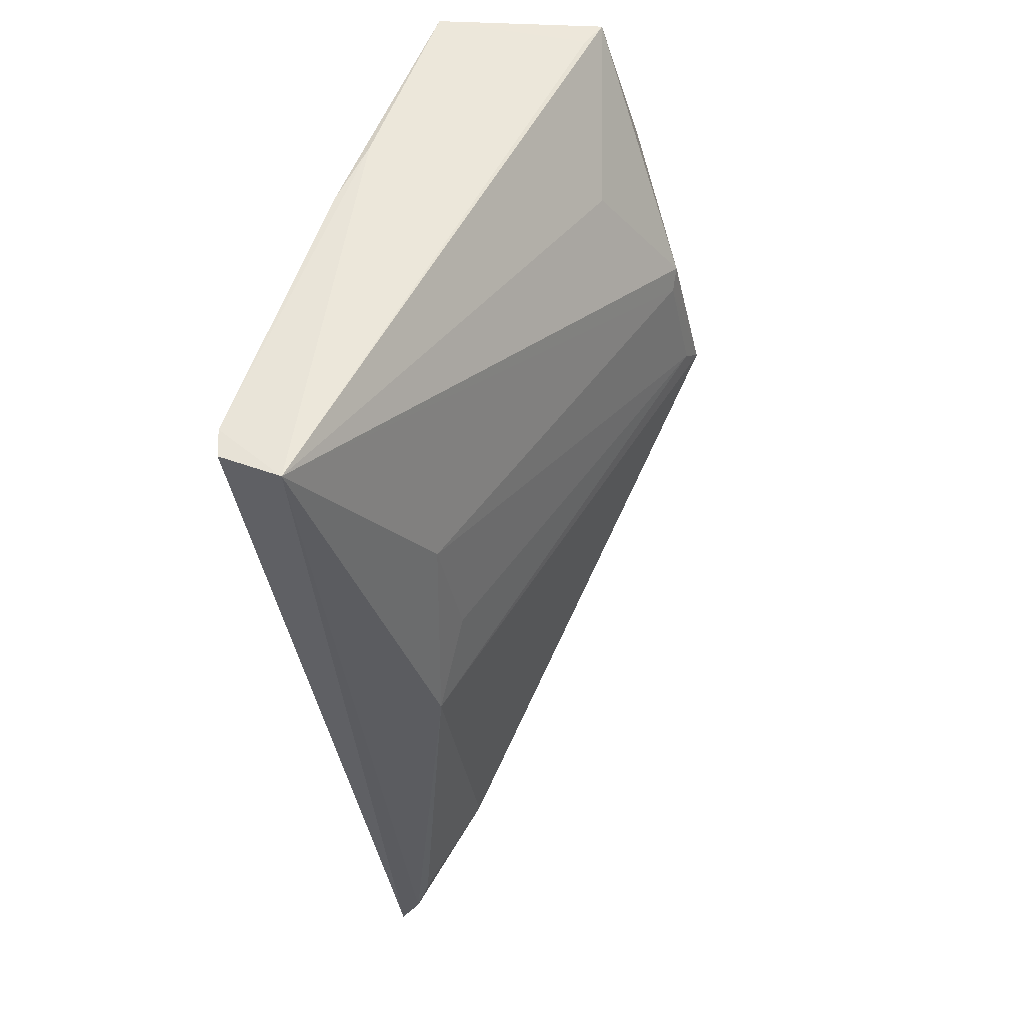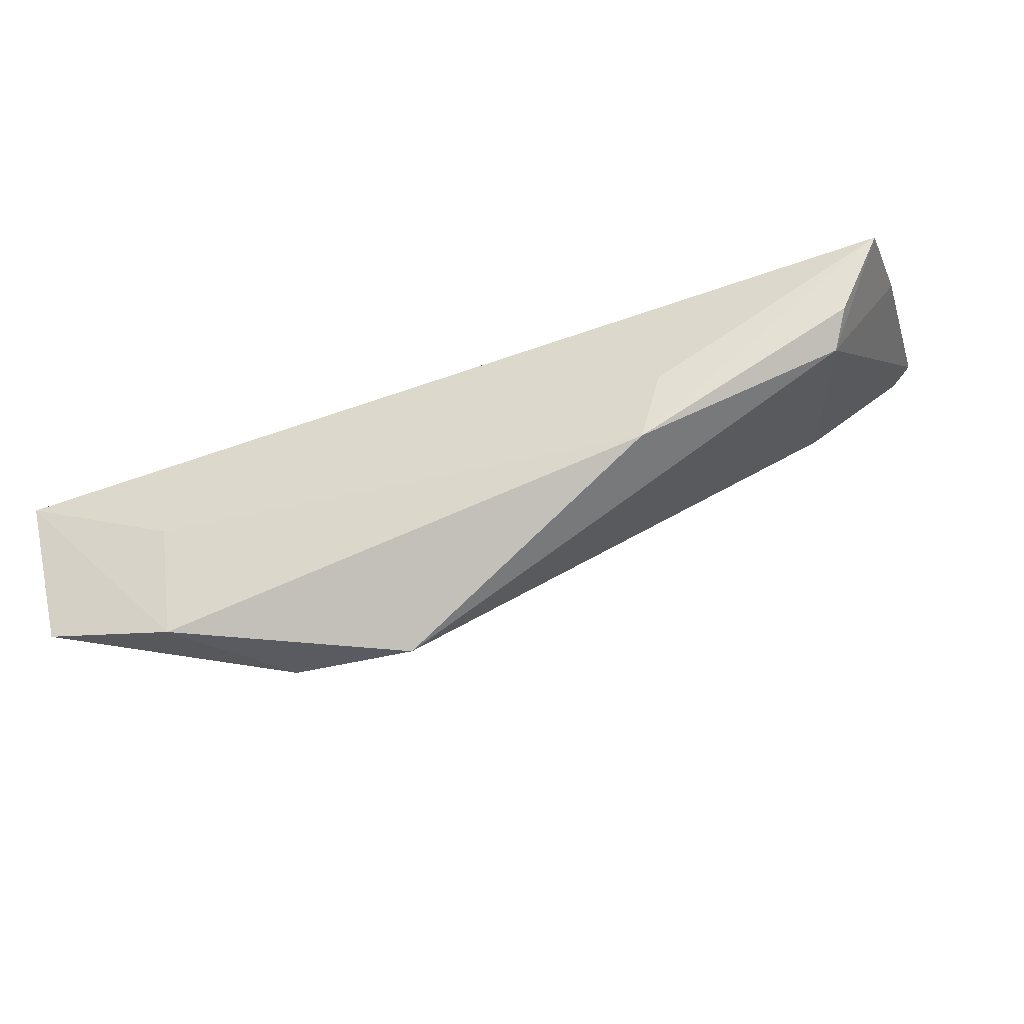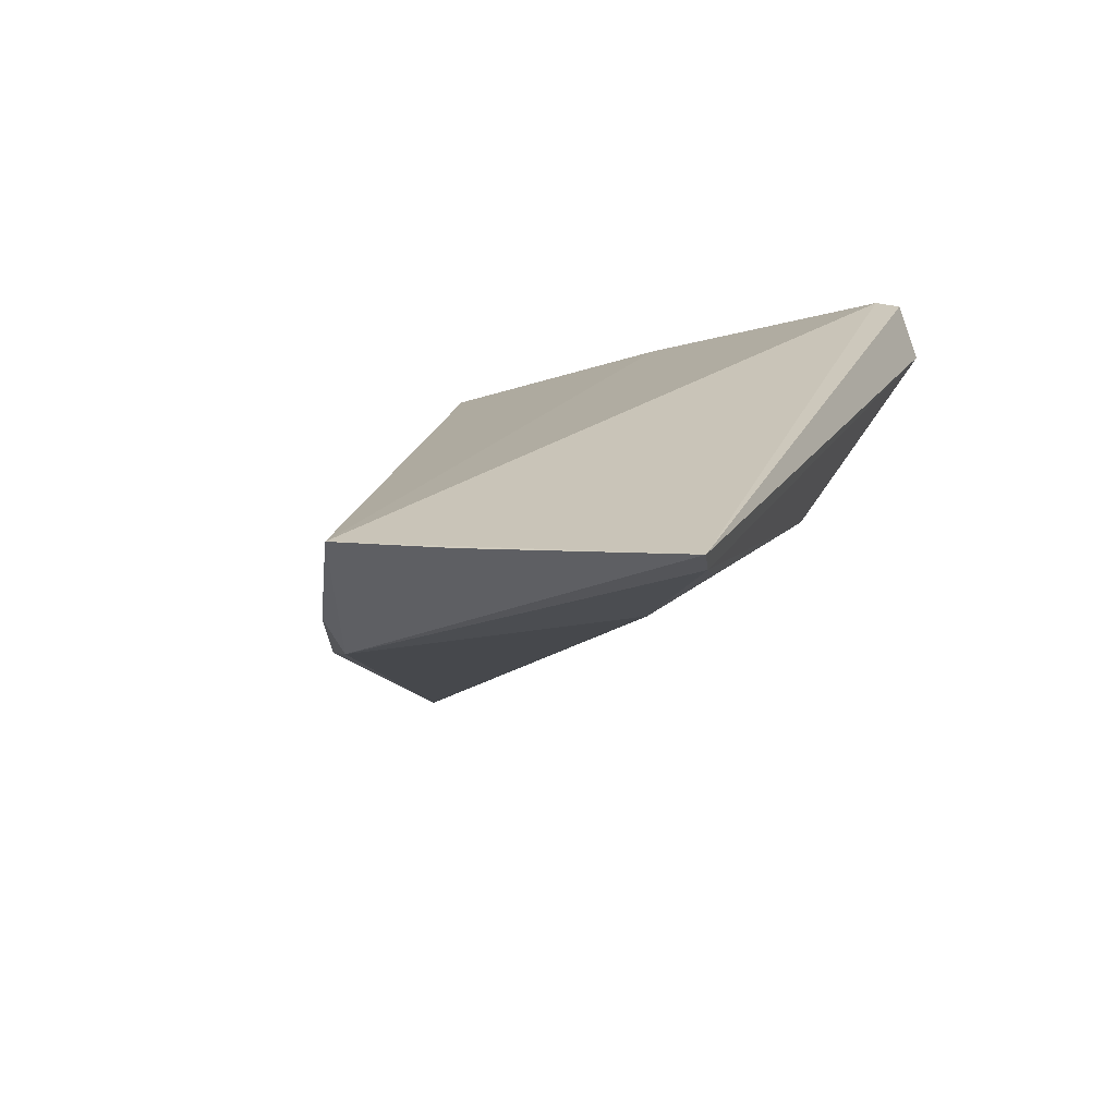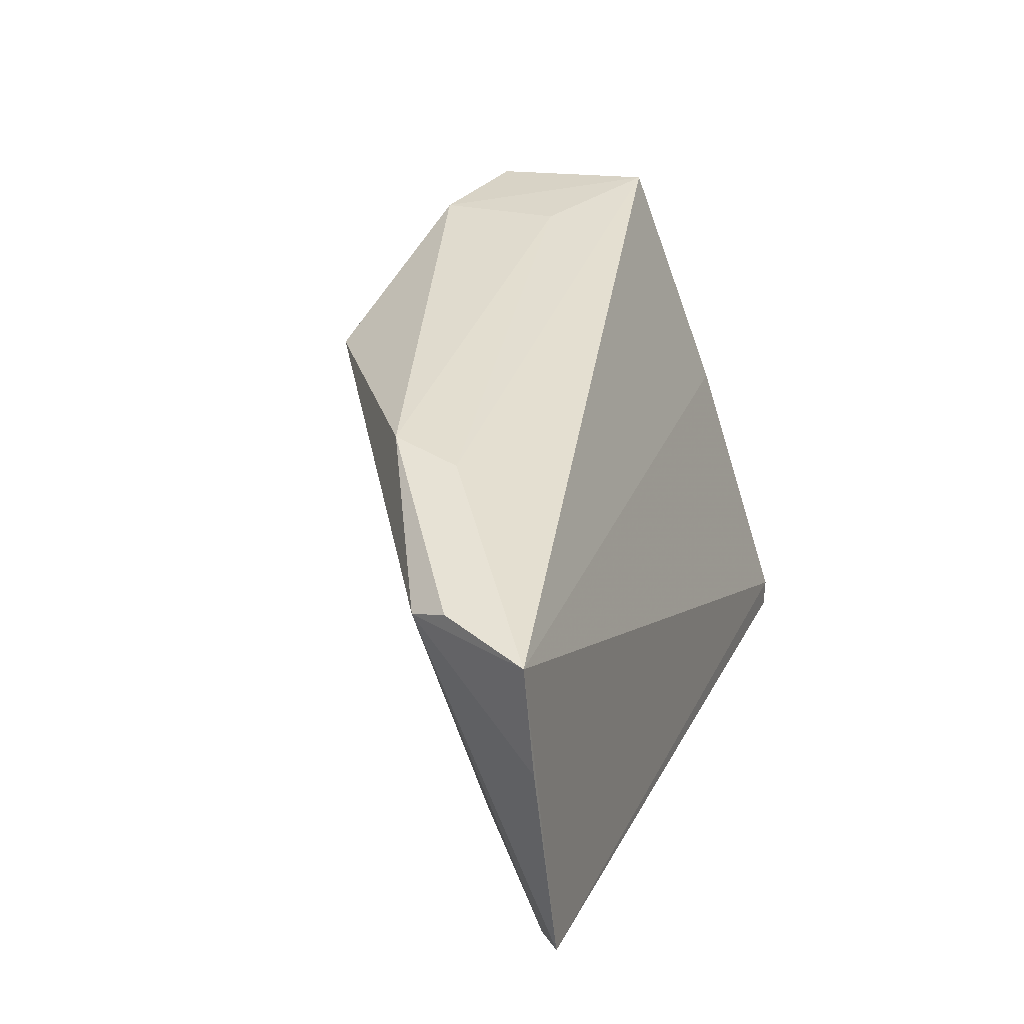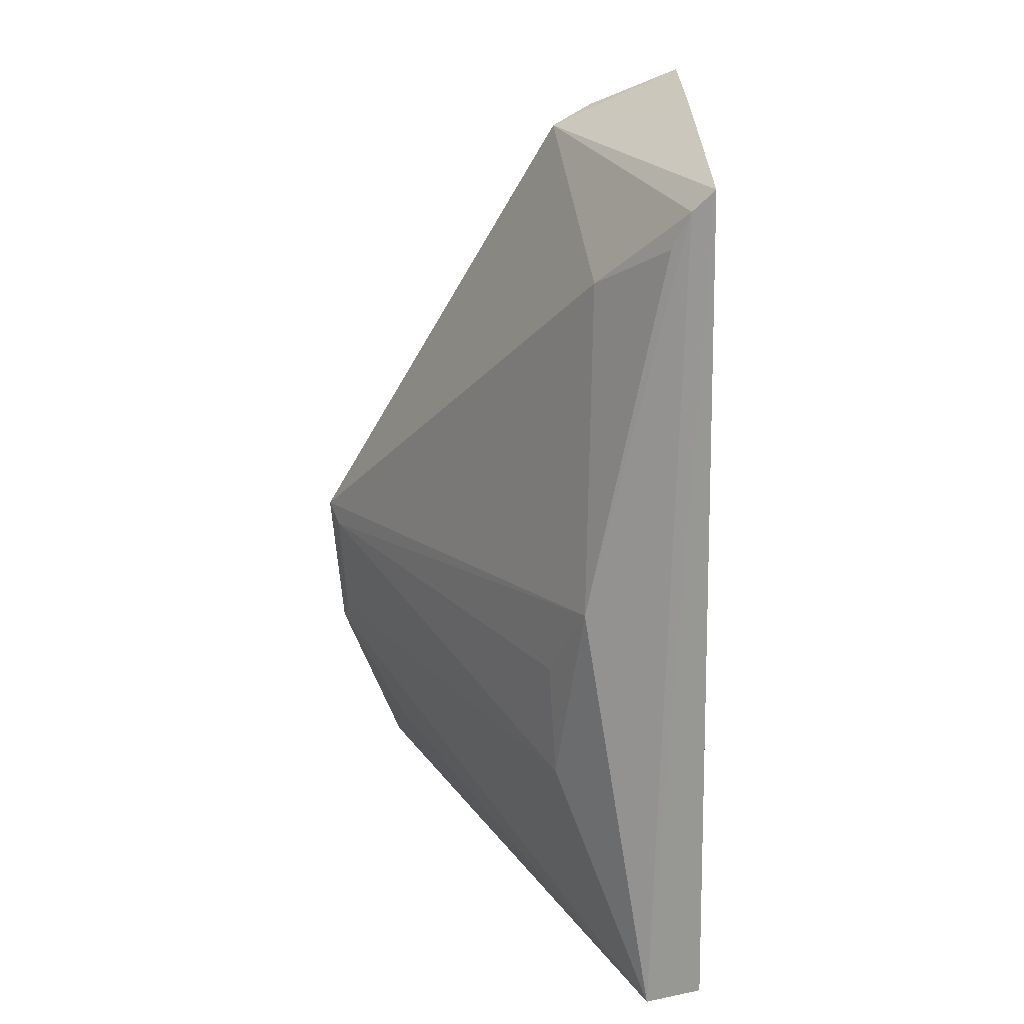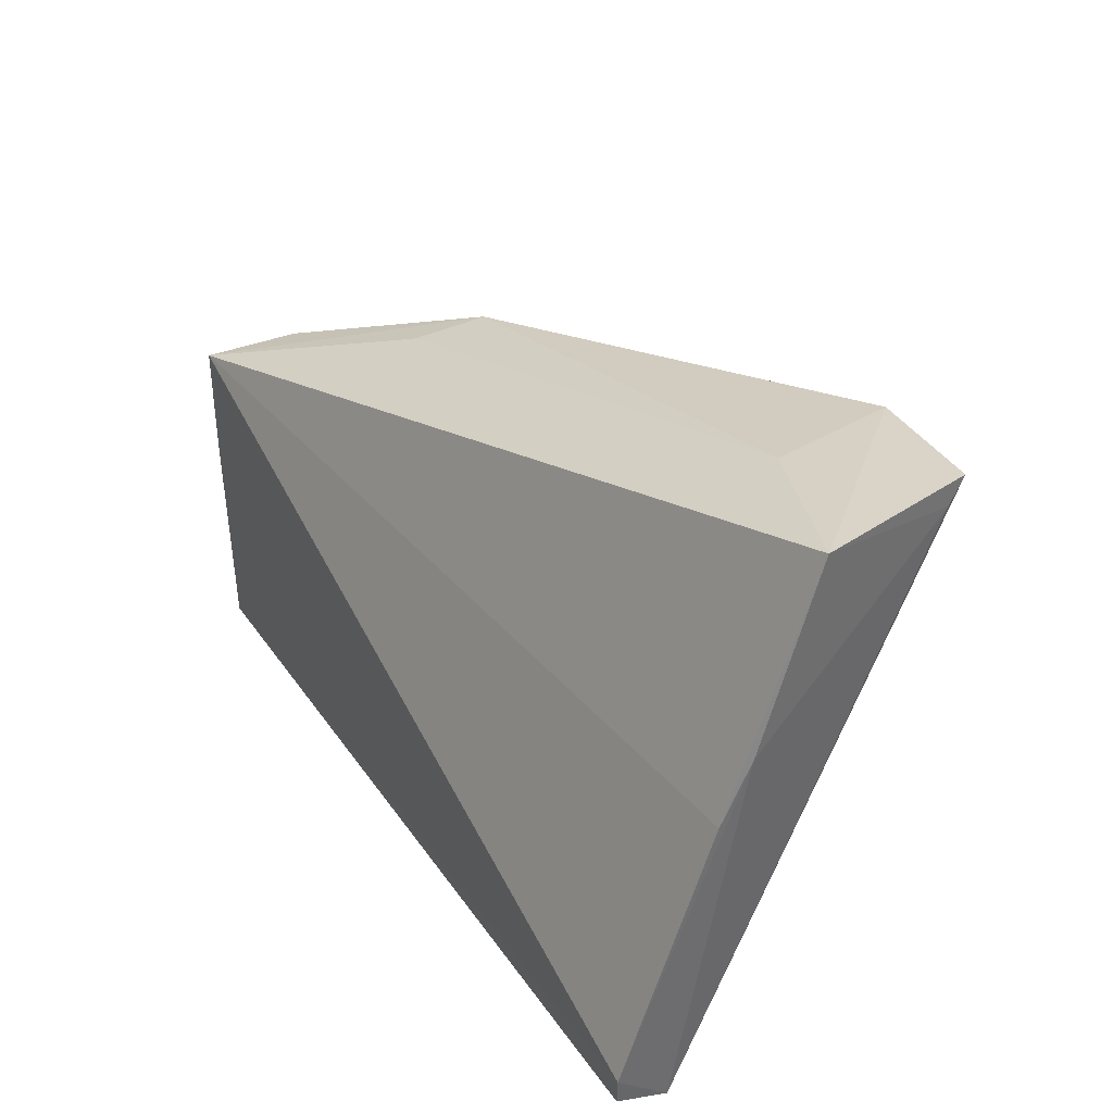
<metadata>
{"format":"obj","ext":"obj","renderer":"f3d","projection":"perspective","resolution":1024,"background":"white","views":[{"elev":-38.1,"azim":-77.9,"up":"+Z"},{"elev":-25.0,"azim":27.0,"up":"+Y"},{"elev":24.7,"azim":109.0,"up":"+Y"},{"elev":20.8,"azim":113.2,"up":"+Z"},{"elev":-68.1,"azim":94.7,"up":"+Z"},{"elev":35.5,"azim":-116.0,"up":"+Z"}]}
</metadata>
<code>
v 0.05154 -0.04972 0.05114
v 0.06839 -0.03712 0.04391
v -0.002298 -0.05492 0.06243
v -0.002163 -0.04511 0.01796
v 0.05986 -0.03964 0.02025
v -0.00299 -0.04063 0.02214
v 0.02999 -0.07026 0.05278
v -0.00304 -0.04766 0.04315
v 0.06408 -0.0363 0.01968
v 0.01206 -0.06842 0.06143
v 0.03153 -0.04776 0.02066
v 0.06454 -0.04728 0.04466
v -0.002985 -0.05004 0.04809
v 0.06256 -0.03807 0.01993
v -0.002799 -0.04069 0.01994
v 0.05042 -0.05532 0.05236
v 0.001116 -0.06733 0.06268
v 0.01631 -0.05108 0.02411
v 0.05631 -0.04518 0.02571
v 0.06722 -0.03682 0.03537
v 0.01046 -0.05891 0.06088
v 0.06583 -0.04416 0.04565
v 0.01885 -0.07014 0.0525
v 0.0007916 -0.06601 0.06077
v 0.02538 -0.05089 0.02438
v 0.00886 -0.06567 0.05123
v 0.02842 -0.06953 0.05142
v 0.02022 -0.0696 0.05146
f 1 2 3
f 8 3 2
f 8 2 6
f 9 6 2
f 13 8 6
f 13 6 4
f 13 3 8
f 14 4 9
f 14 11 4
f 14 5 11
f 14 9 12
f 15 9 4
f 15 4 6
f 15 6 9
f 16 10 7
f 16 7 12
f 16 2 1
f 17 10 3
f 18 4 11
f 19 11 5
f 19 7 11
f 19 5 14
f 19 14 12
f 19 12 7
f 20 12 9
f 20 9 2
f 20 2 12
f 21 16 1
f 21 1 3
f 21 3 10
f 21 10 16
f 22 16 12
f 22 12 2
f 22 2 16
f 23 7 10
f 23 10 17
f 24 13 4
f 24 4 17
f 24 17 3
f 24 3 13
f 25 18 11
f 26 23 17
f 26 17 4
f 26 4 23
f 27 18 25
f 27 25 11
f 27 11 7
f 28 18 27
f 28 23 4
f 28 4 18
f 28 27 7
f 28 7 23

</code>
